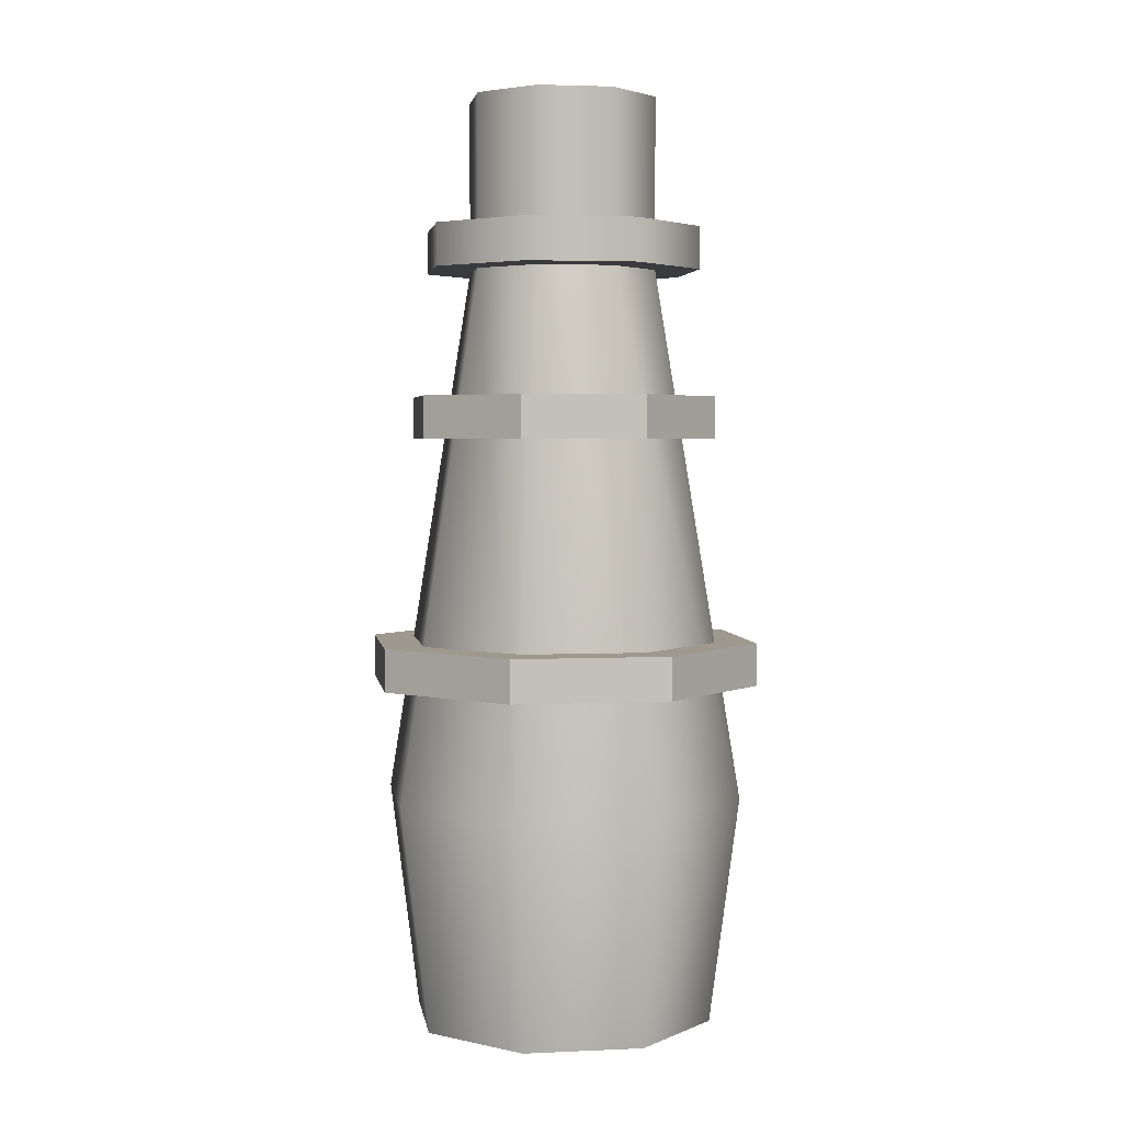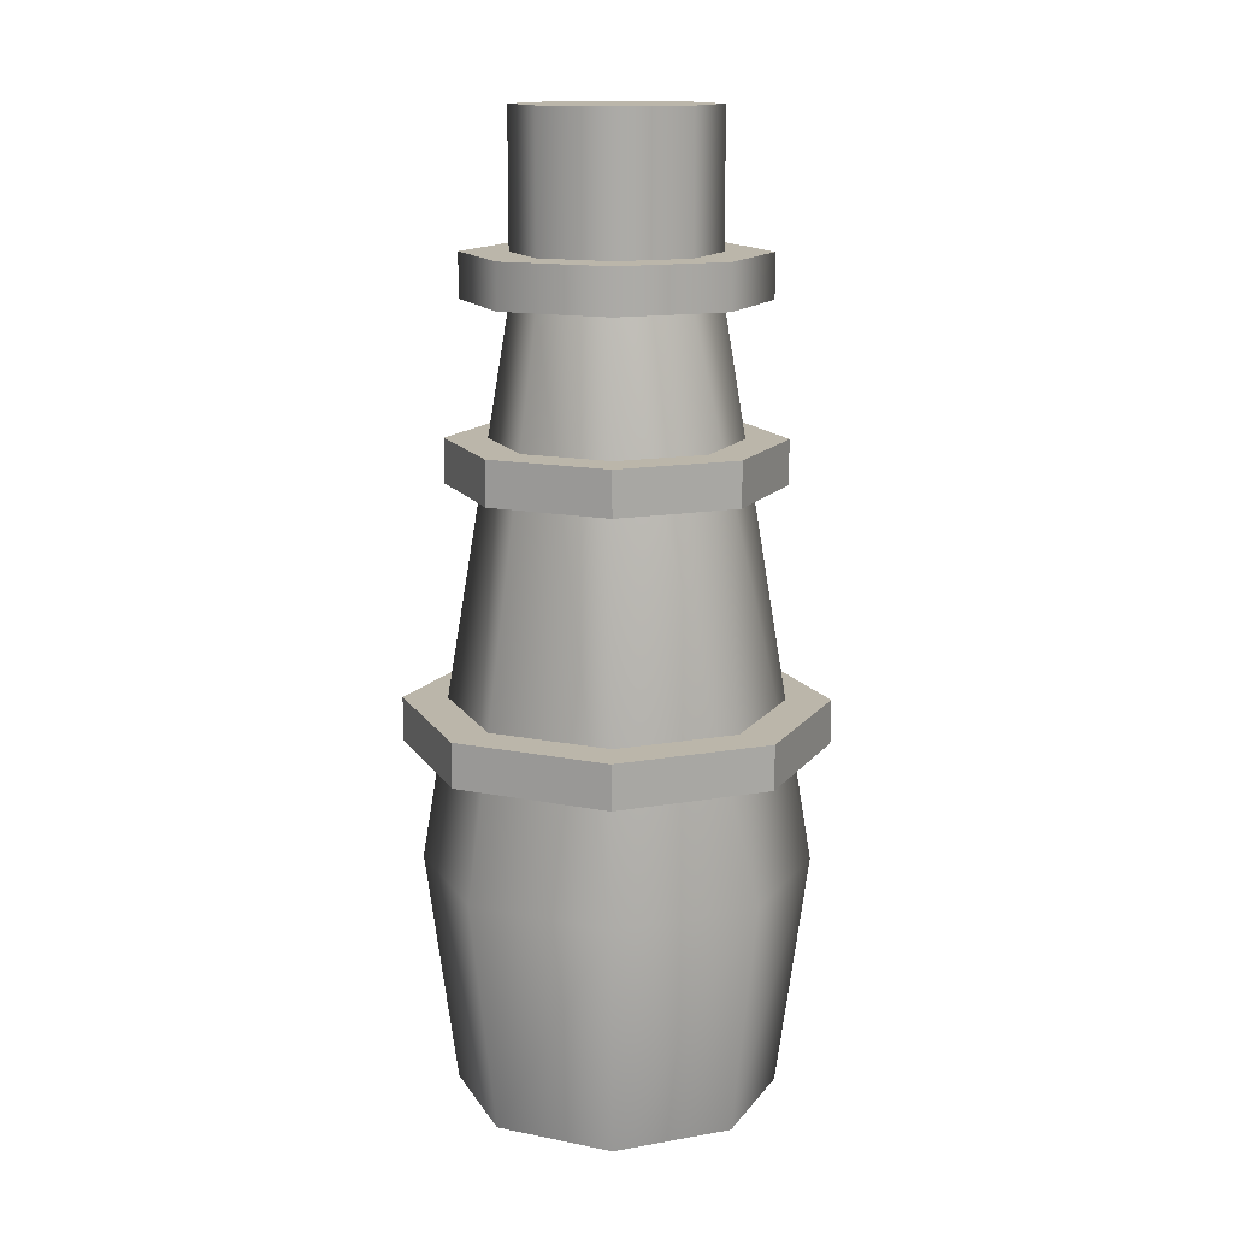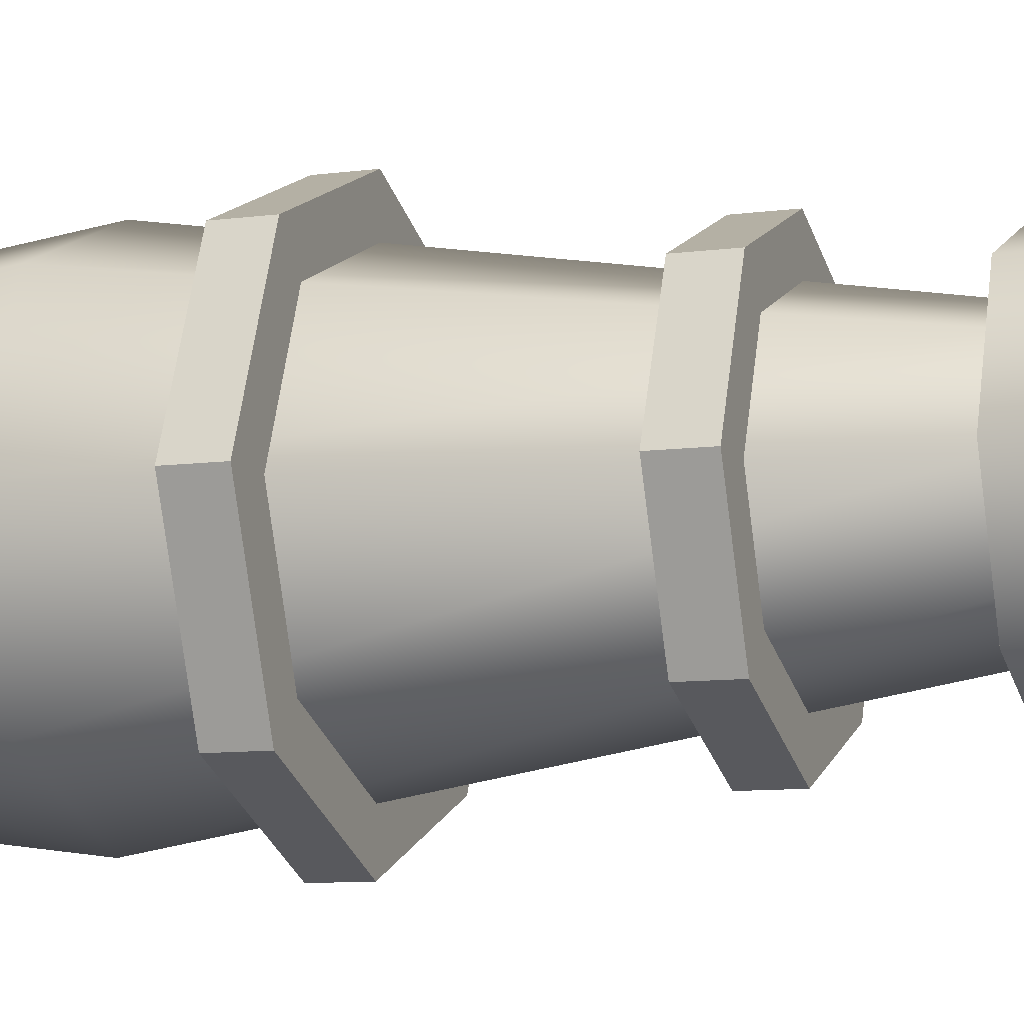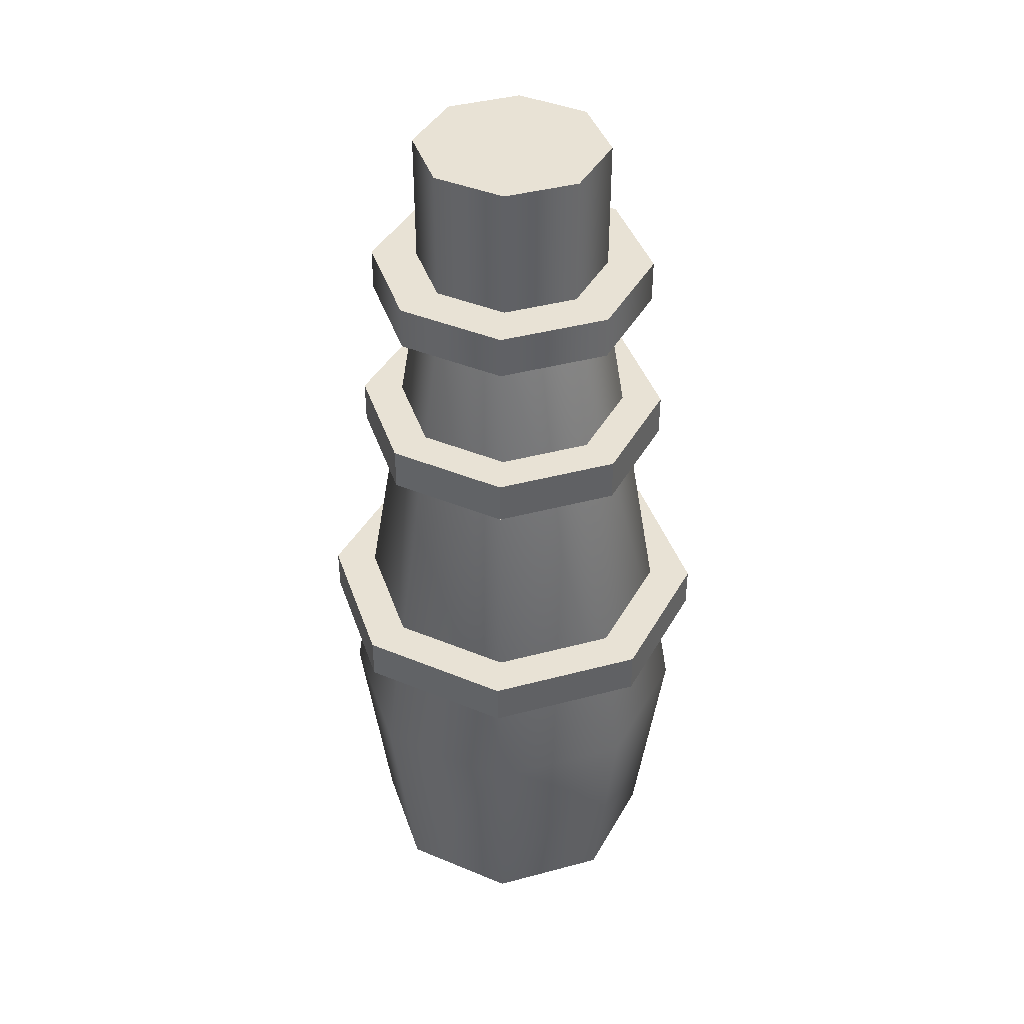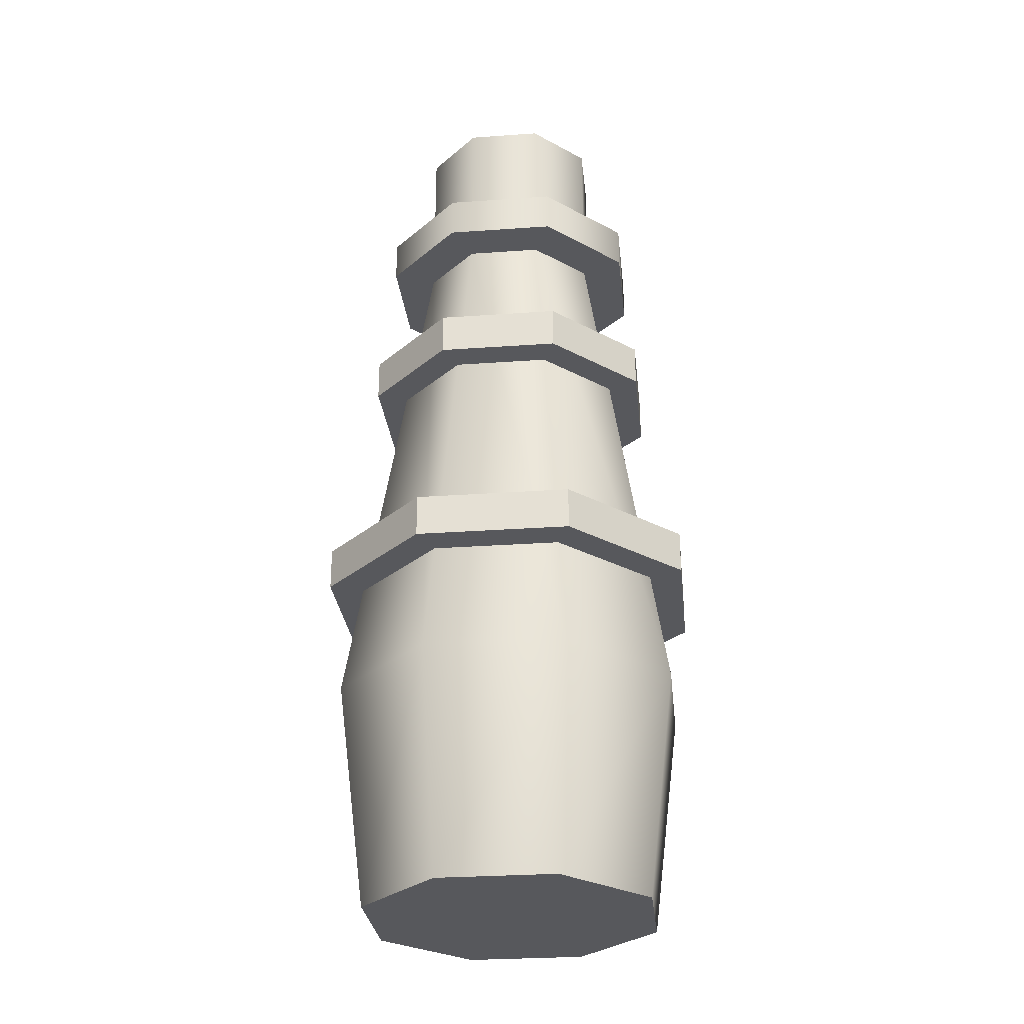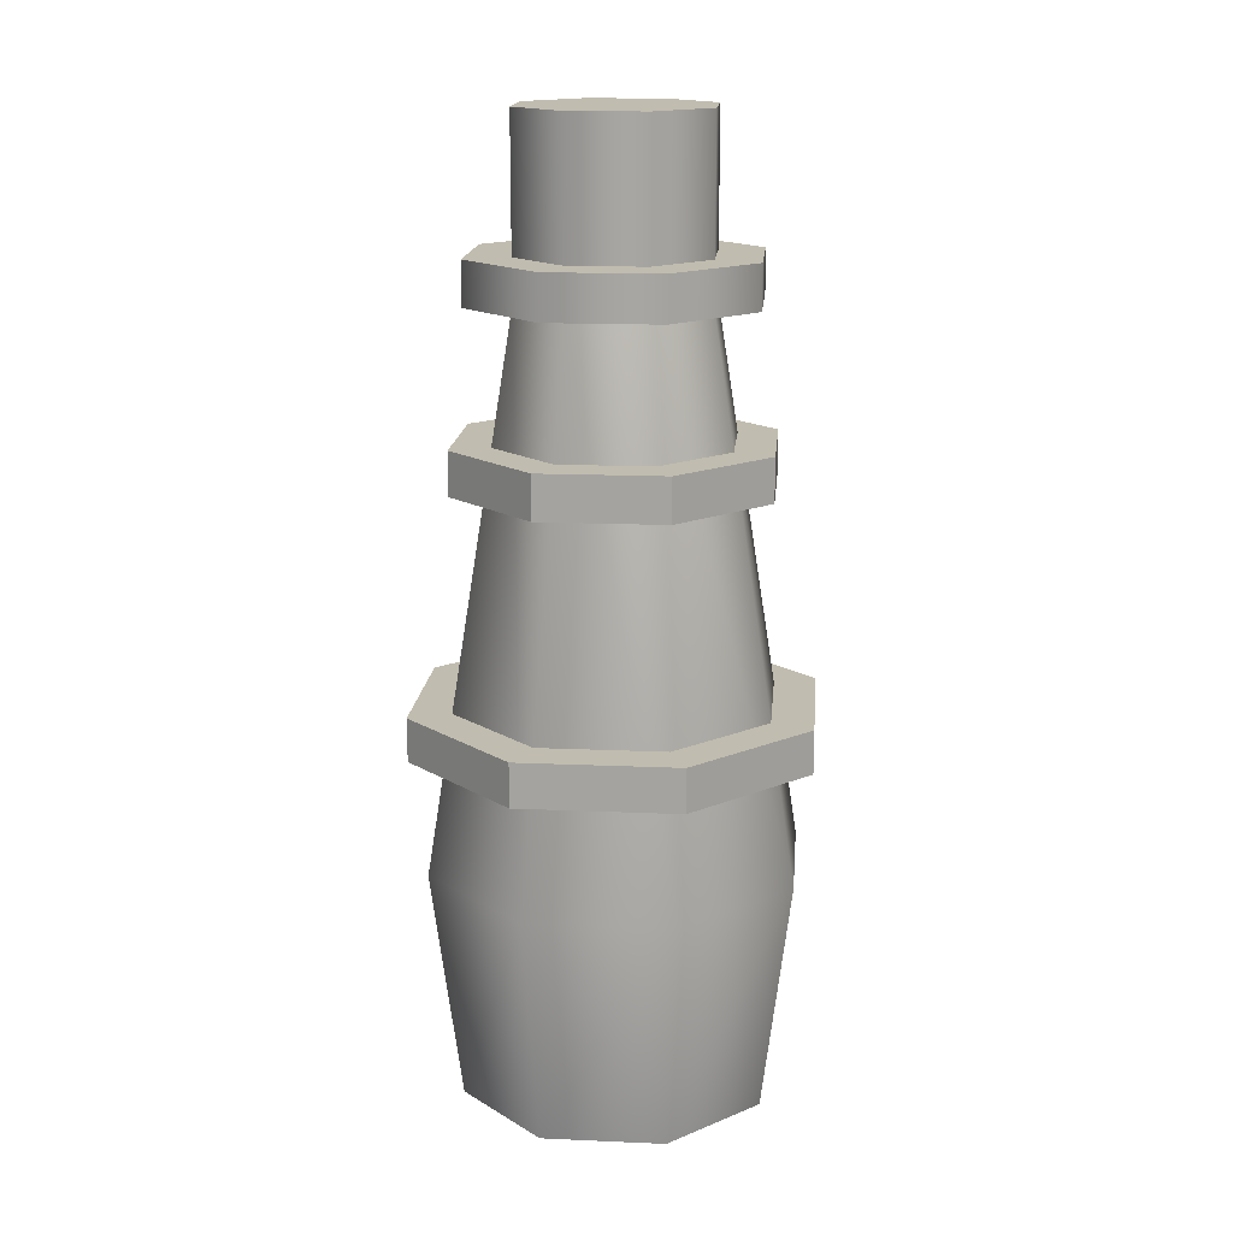
<metadata>
{"format":"obj","ext":"obj","renderer":"f3d","projection":"perspective","resolution":1024,"background":"white","views":[{"elev":3.4,"azim":13.9,"up":"+Z"},{"elev":14.1,"azim":-178.7,"up":"+Z"},{"elev":-9.2,"azim":-70.1,"up":"+Y"},{"elev":40.7,"azim":-130.6,"up":"+Z"},{"elev":-28.7,"azim":-106.4,"up":"+Z"},{"elev":16.3,"azim":117.6,"up":"+Z"}]}
</metadata>
<code>
g Potion Vial B
v 1.5e-07 0.1209 0.6416
v 0.08549 0.08549 0.8035
v 1.5e-07 0.1209 0.8035
v 0.08549 0.08549 0.6416
v 0.1209 9.049e-08 0.8035
v 0.1209 9.049e-08 0.6416
v 0.08549 -0.08549 0.8035
v 0.08549 -0.08549 0.6416
v 1.5e-07 -0.1209 0.8035
v 1.5e-07 -0.1209 0.6416
v -0.08549 -0.08549 0.8035
v -0.08549 -0.08549 0.6416
v -0.1209 9.049e-08 0.8035
v -0.1209 9.049e-08 0.6416
v -0.08549 0.08549 0.8035
v -0.08549 0.08549 0.6416
v 1.5e-07 0.1209 0.8035
v 1.5e-07 0.1209 0.6416
v 0.08549 0.08549 0.8035
v 0.1209 9.049e-08 0.8035
v 0.08549 -0.08549 0.8035
v 1.5e-07 0.1209 0.8035
v 1.5e-07 -0.1209 0.8035
v -0.08549 0.08549 0.8035
v -0.08549 -0.08549 0.8035
v -0.1209 9.049e-08 0.8035
v -0.1636 0.1636 -0.07712
v 2.987e-07 0.2314 -0.07712
v 1.5e-07 0.1209 0.5883
v -0.08549 0.08549 0.5883
v -0.2314 2.239e-07 -0.07712
v -0.1209 9.049e-08 0.5883
v -0.1636 -0.1636 -0.07712
v -0.08549 -0.08549 0.5883
v 2.987e-07 -0.2314 -0.07712
v -0.08549 -0.08549 0.5883
v 1.5e-07 -0.1209 0.5883
v 0.1636 -0.1636 -0.07712
v 0.08549 -0.08549 0.5883
v 0.2314 2.239e-07 -0.07712
v 0.1209 9.049e-08 0.5883
v 0.1636 0.1636 -0.07712
v 0.08549 0.08549 0.5883
v 2.987e-07 0.2314 -0.07712
v 1.5e-07 0.1209 0.5883
v 1.5e-07 0.1209 0.6416
v 1.512e-07 0.1781 0.6416
v 0.1259 0.1259 0.6416
v 0.08549 0.08549 0.6416
v 0.1781 9.049e-08 0.6416
v 0.1209 9.049e-08 0.6416
v 0.1259 -0.1259 0.6416
v 0.08549 -0.08549 0.6416
v 1.512e-07 -0.1781 0.6416
v 1.5e-07 -0.1209 0.6416
v -0.1259 -0.1259 0.6416
v -0.08549 -0.08549 0.6416
v -0.1781 9.049e-08 0.6416
v -0.1209 9.049e-08 0.6416
v -0.1259 0.1259 0.6416
v -0.08549 0.08549 0.6416
v 1.512e-07 0.1781 0.6416
v 1.5e-07 0.1209 0.6416
v 1.5e-07 0.1209 0.5883
v 1.512e-07 0.1781 0.5883
v -0.1259 0.1259 0.5883
v -0.08549 0.08549 0.5883
v -0.1781 9.049e-08 0.5883
v -0.1209 9.049e-08 0.5883
v -0.1259 -0.1259 0.5883
v -0.08549 -0.08549 0.5883
v 1.512e-07 -0.1781 0.5883
v 1.5e-07 -0.1209 0.5883
v 0.1259 -0.1259 0.5883
v 0.08549 -0.08549 0.5883
v 0.1781 9.049e-08 0.5883
v 0.1209 9.049e-08 0.5883
v 0.1259 0.1259 0.5883
v 0.08549 0.08549 0.5883
v 1.512e-07 0.1781 0.5883
v 1.5e-07 0.1209 0.5883
v 0.1369 -0.1369 -0.364
v 0.1936 2.31e-07 -0.364
v 0.1369 0.1369 -0.364
v 3.688e-07 -0.1936 -0.364
v 3.614e-07 0.1936 -0.364
v -0.1369 -0.1369 -0.364
v -0.1369 0.1369 -0.364
v -0.1936 2.421e-07 -0.364
v -0.1259 0.1259 0.5883
v 1.512e-07 0.1781 0.5883
v 1.512e-07 0.1781 0.6416
v -0.1259 0.1259 0.6416
v -0.1781 9.049e-08 0.5883
v -0.1781 9.049e-08 0.6416
v -0.1259 -0.1259 0.5883
v -0.1259 -0.1259 0.6416
v 1.512e-07 -0.1781 0.5883
v 1.512e-07 -0.1781 0.6416
v 0.1259 -0.1259 0.5883
v 0.1259 -0.1259 0.6416
v 0.1781 9.049e-08 0.5883
v 0.1781 9.049e-08 0.6416
v 0.1259 0.1259 0.5883
v 0.1259 0.1259 0.6416
v 1.512e-07 0.1781 0.5883
v 1.512e-07 0.1781 0.6416
v 2.987e-07 0.2314 -0.07712
v 3.614e-07 0.1936 -0.364
v 0.1369 0.1369 -0.364
v 0.1636 0.1636 -0.07712
v 0.1636 0.1636 -0.07712
v 0.1369 0.1369 -0.364
v 0.1936 2.31e-07 -0.364
v 0.2314 2.239e-07 -0.07712
v 0.2314 2.239e-07 -0.07712
v 0.1936 2.31e-07 -0.364
v 0.1369 -0.1369 -0.364
v 0.1636 -0.1636 -0.07712
v 0.1636 -0.1636 -0.07712
v 0.1369 -0.1369 -0.364
v 3.688e-07 -0.1936 -0.364
v 2.987e-07 -0.2314 -0.07712
v 2.987e-07 -0.2314 -0.07712
v 3.688e-07 -0.1936 -0.364
v -0.1369 -0.1369 -0.364
v -0.1636 -0.1636 -0.07712
v -0.1636 -0.1636 -0.07712
v -0.1369 -0.1369 -0.364
v -0.1936 2.421e-07 -0.364
v -0.2314 2.239e-07 -0.07712
v -0.2314 2.239e-07 -0.07712
v -0.1936 2.421e-07 -0.364
v -0.1369 0.1369 -0.364
v -0.1636 0.1636 -0.07712
v -0.1636 0.1636 -0.07712
v -0.1369 0.1369 -0.364
v 3.614e-07 0.1936 -0.364
v 2.987e-07 0.2314 -0.07712
v 1.786e-07 0.1977 0.3765
v 0.1398 0.1398 0.3765
v 0.1398 0.1398 0.4298
v 1.786e-07 0.1977 0.4298
v 0.1398 0.1398 0.3765
v 0.1977 -1.312e-06 0.3765
v 0.1977 -1.312e-06 0.4298
v 0.1398 0.1398 0.4298
v 0.1977 -1.312e-06 0.3765
v 0.1398 -0.1398 0.3765
v 0.1398 -0.1398 0.4298
v 0.1977 -1.312e-06 0.4298
v 0.1398 -0.1398 0.3765
v 1.786e-07 -0.1977 0.3765
v 1.786e-07 -0.1977 0.4298
v 0.1398 -0.1398 0.4298
v 1.786e-07 -0.1977 0.3765
v -0.1398 -0.1398 0.3765
v -0.1398 -0.1398 0.4298
v 1.786e-07 -0.1977 0.4298
v -0.1398 -0.1398 0.3765
v -0.1977 -1.312e-06 0.3765
v -0.1977 -1.312e-06 0.4298
v -0.1398 -0.1398 0.4298
v 0.1398 0.1398 0.4298
v 0.1977 -1.312e-06 0.4298
v 0.1398 -0.1398 0.4298
v 1.786e-07 0.1977 0.4298
v 1.786e-07 -0.1977 0.4298
v -0.1398 0.1398 0.4298
v -0.1398 -0.1398 0.4298
v -0.1977 -1.312e-06 0.4298
v -0.1977 -1.312e-06 0.3765
v -0.1398 0.1398 0.3765
v -0.1398 0.1398 0.4298
v -0.1977 -1.312e-06 0.4298
v -0.1398 0.1398 0.3765
v 1.786e-07 0.1977 0.3765
v 1.786e-07 0.1977 0.4298
v -0.1398 0.1398 0.4298
v 0.1398 -0.1398 0.3765
v 0.1977 -1.312e-06 0.3765
v 0.1398 0.1398 0.3765
v 1.786e-07 -0.1977 0.3765
v 1.786e-07 0.1977 0.3765
v -0.1398 -0.1398 0.3765
v -0.1398 0.1398 0.3765
v -0.1977 -1.312e-06 0.3765
v 1.621e-07 0.2523 0.06689
v 0.1784 0.1784 0.06689
v 0.1784 0.1784 0.1201
v 1.621e-07 0.2523 0.1201
v 0.1784 0.1784 0.06689
v 0.2523 -1.213e-06 0.06689
v 0.2523 -1.213e-06 0.1201
v 0.1784 0.1784 0.1201
v 0.2523 -1.213e-06 0.06689
v 0.1784 -0.1784 0.06689
v 0.1784 -0.1784 0.1201
v 0.2523 -1.213e-06 0.1201
v 0.1784 -0.1784 0.06689
v 1.621e-07 -0.2523 0.06689
v 1.621e-07 -0.2523 0.1201
v 0.1784 -0.1784 0.1201
v 1.621e-07 -0.2523 0.06689
v -0.1784 -0.1784 0.06689
v -0.1784 -0.1784 0.1201
v 1.621e-07 -0.2523 0.1201
v -0.1784 -0.1784 0.06689
v -0.2523 -1.213e-06 0.06689
v -0.2523 -1.213e-06 0.1201
v -0.1784 -0.1784 0.1201
v 0.1784 0.1784 0.1201
v 0.2523 -1.213e-06 0.1201
v 0.1784 -0.1784 0.1201
v 1.621e-07 0.2523 0.1201
v 1.621e-07 -0.2523 0.1201
v -0.1784 0.1784 0.1201
v -0.1784 -0.1784 0.1201
v -0.2523 -1.213e-06 0.1201
v -0.2523 -1.213e-06 0.06689
v -0.1784 0.1784 0.06689
v -0.1784 0.1784 0.1201
v -0.2523 -1.213e-06 0.1201
v -0.1784 0.1784 0.06689
v 1.621e-07 0.2523 0.06689
v 1.621e-07 0.2523 0.1201
v -0.1784 0.1784 0.1201
v 0.1784 -0.1784 0.06689
v 0.2523 -1.213e-06 0.06689
v 0.1784 0.1784 0.06689
v 1.621e-07 -0.2523 0.06689
v 1.621e-07 0.2523 0.06689
v -0.1784 -0.1784 0.06689
v -0.1784 0.1784 0.06689
v -0.2523 -1.213e-06 0.06689
g Potion Vial B_0
f 3 2 1
f 2 4 1
f 2 5 4
f 5 6 4
f 5 7 6
f 7 8 6
f 7 9 8
f 9 10 8
f 9 11 10
f 11 12 10
f 11 13 12
f 13 14 12
f 13 15 14
f 15 16 14
f 15 17 16
f 17 18 16
f 21 20 19
f 19 22 21
f 22 23 21
f 22 24 23
f 24 25 23
f 24 26 25
f 29 28 27
f 30 29 27
f 30 27 31
f 32 30 31
f 32 31 33
f 34 32 33
f 36 33 35
f 37 36 35
f 37 35 38
f 39 37 38
f 39 38 40
f 41 39 40
f 41 40 42
f 43 41 42
f 43 42 44
f 45 43 44
f 48 47 46
f 49 48 46
f 50 48 49
f 51 50 49
f 52 50 51
f 53 52 51
f 54 52 53
f 55 54 53
f 56 54 55
f 57 56 55
f 58 56 57
f 59 58 57
f 60 58 59
f 61 60 59
f 62 60 61
f 63 62 61
f 66 65 64
f 67 66 64
f 68 66 67
f 69 68 67
f 70 68 69
f 71 70 69
f 72 70 71
f 73 72 71
f 74 72 73
f 75 74 73
f 76 74 75
f 77 76 75
f 78 76 77
f 79 78 77
f 80 78 79
f 81 80 79
f 84 83 82
f 82 85 84
f 85 86 84
f 85 87 86
f 87 88 86
f 87 89 88
f 92 91 90
f 93 92 90
f 93 90 94
f 95 93 94
f 95 94 96
f 97 95 96
f 97 96 98
f 99 97 98
f 99 98 100
f 101 99 100
f 101 100 102
f 103 101 102
f 103 102 104
f 105 103 104
f 105 104 106
f 107 105 106
f 110 109 108
f 111 110 108
f 114 113 112
f 115 114 112
f 118 117 116
f 119 118 116
f 122 121 120
f 123 122 120
f 126 125 124
f 127 126 124
f 130 129 128
f 131 130 128
f 134 133 132
f 135 134 132
f 138 137 136
f 139 138 136
f 142 141 140
f 143 142 140
f 146 145 144
f 147 146 144
f 150 149 148
f 151 150 148
f 154 153 152
f 155 154 152
f 158 157 156
f 159 158 156
f 162 161 160
f 163 162 160
f 166 165 164
f 164 167 166
f 167 168 166
f 167 169 168
f 169 170 168
f 169 171 170
f 174 173 172
f 175 174 172
f 178 177 176
f 179 178 176
f 182 181 180
f 180 183 182
f 183 184 182
f 183 185 184
f 185 186 184
f 185 187 186
f 190 189 188
f 191 190 188
f 194 193 192
f 195 194 192
f 198 197 196
f 199 198 196
f 202 201 200
f 203 202 200
f 206 205 204
f 207 206 204
f 210 209 208
f 211 210 208
f 214 213 212
f 212 215 214
f 215 216 214
f 215 217 216
f 217 218 216
f 217 219 218
f 222 221 220
f 223 222 220
f 226 225 224
f 227 226 224
f 230 229 228
f 228 231 230
f 231 232 230
f 231 233 232
f 233 234 232
f 233 235 234

</code>
